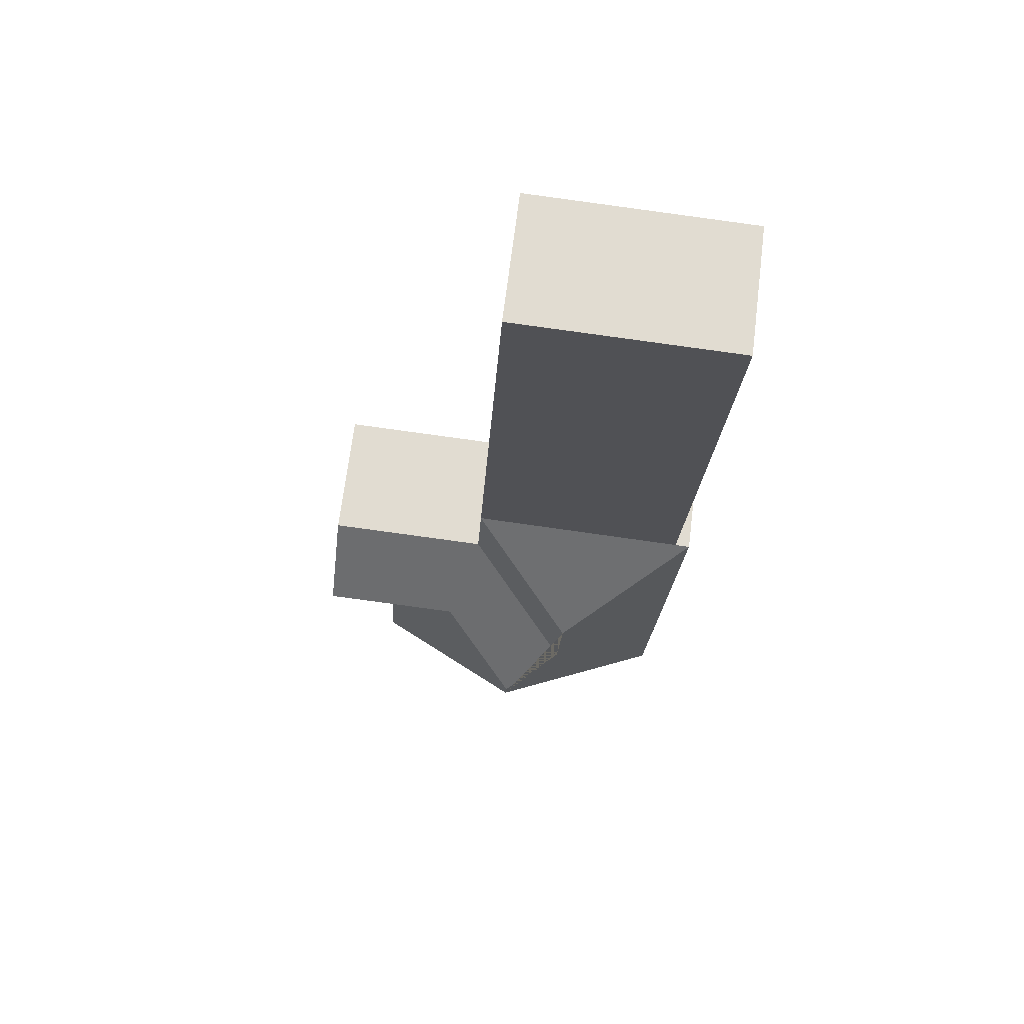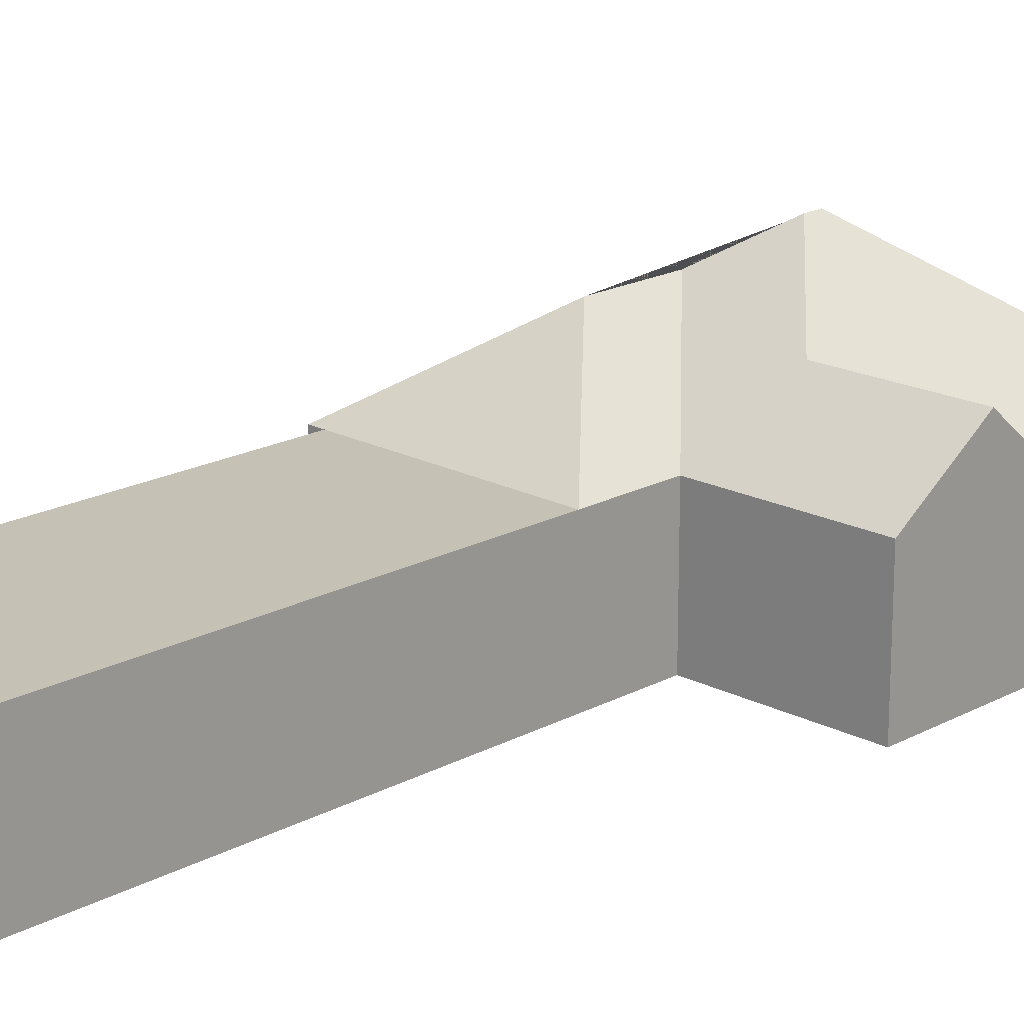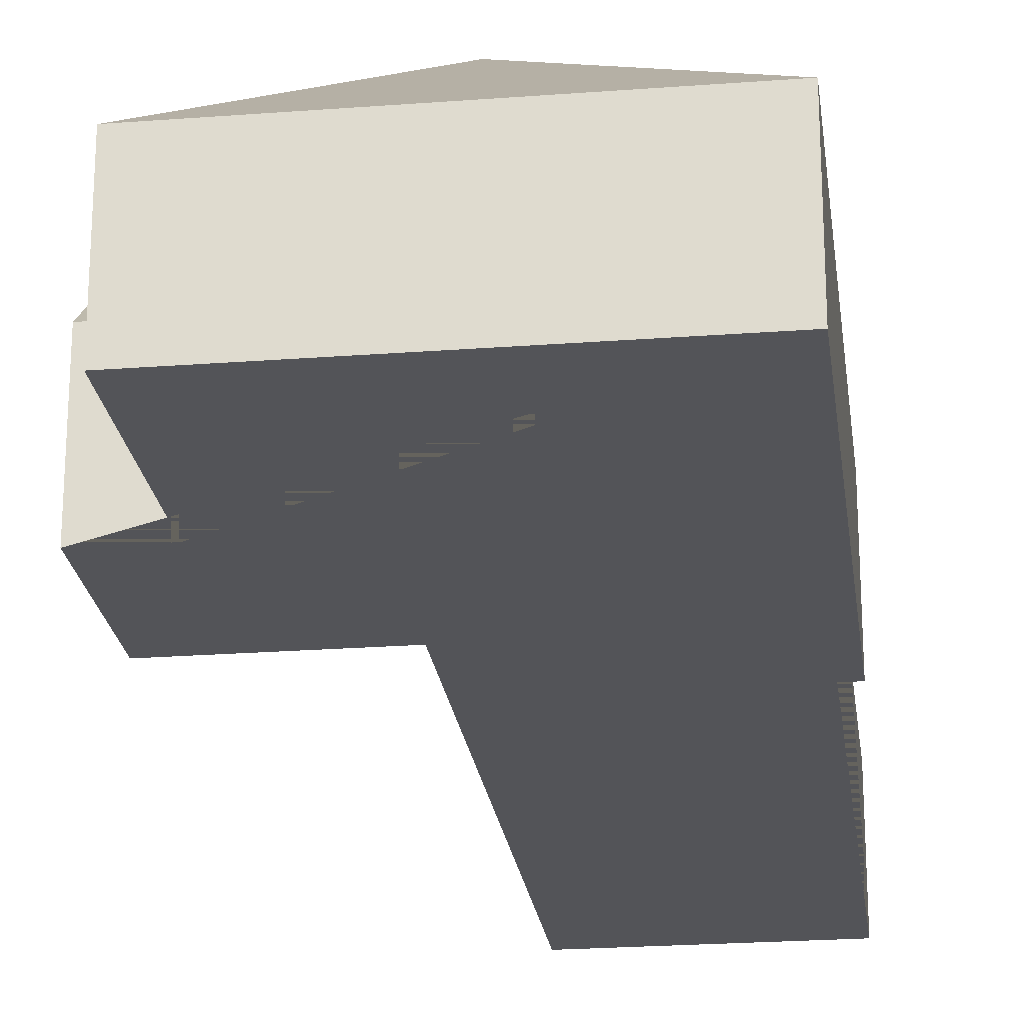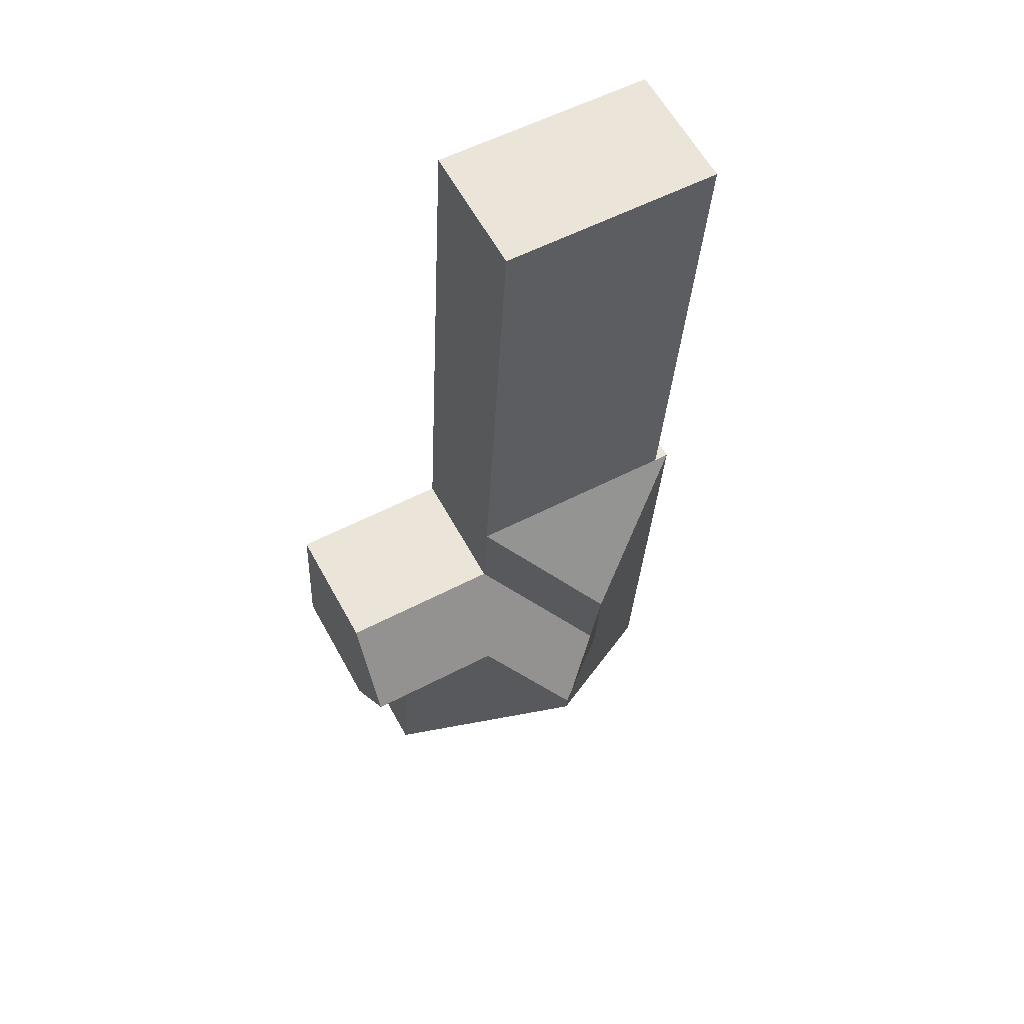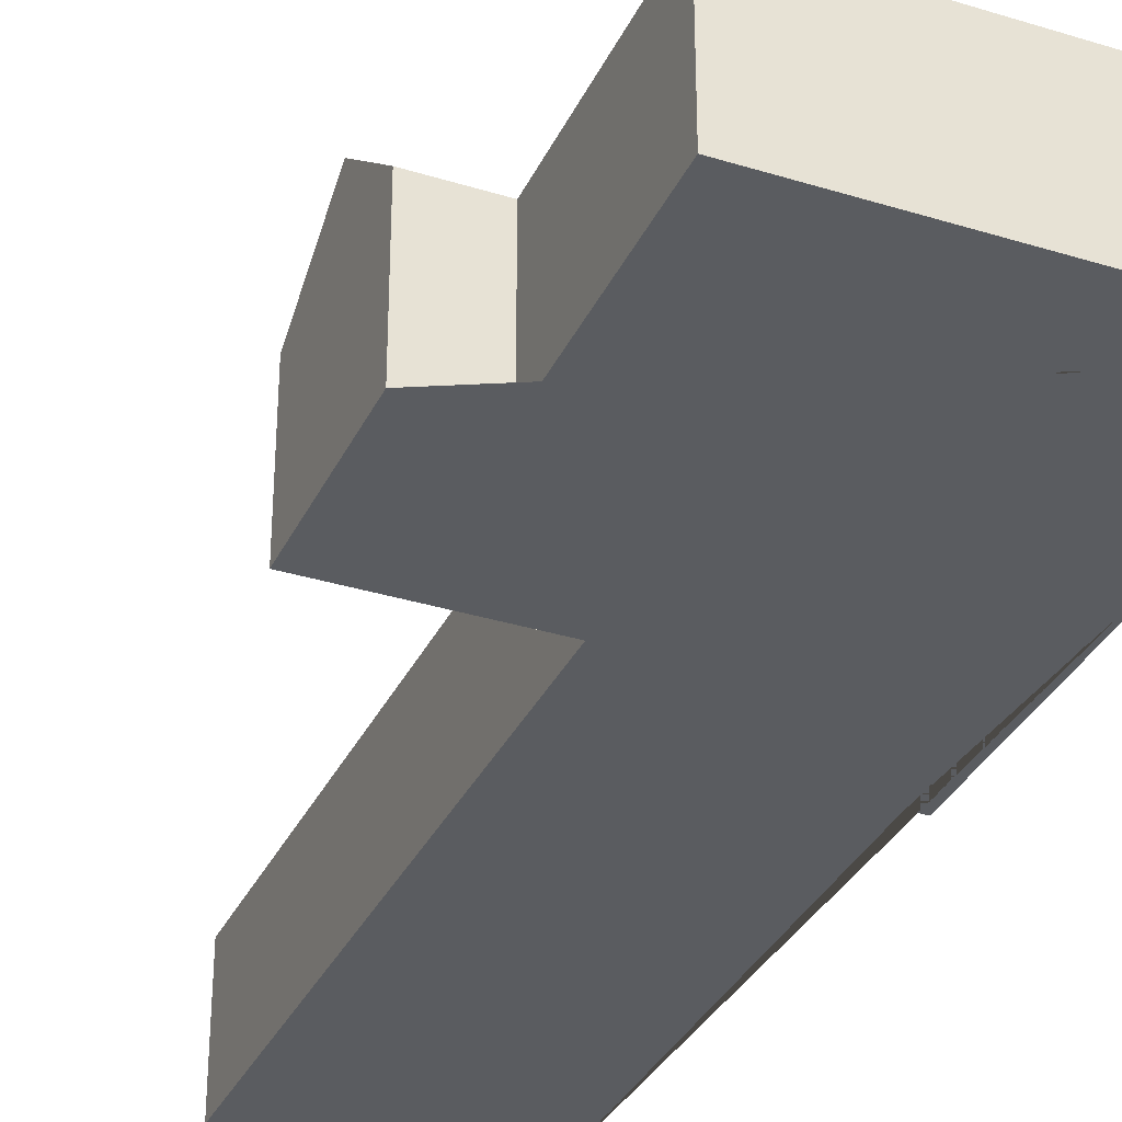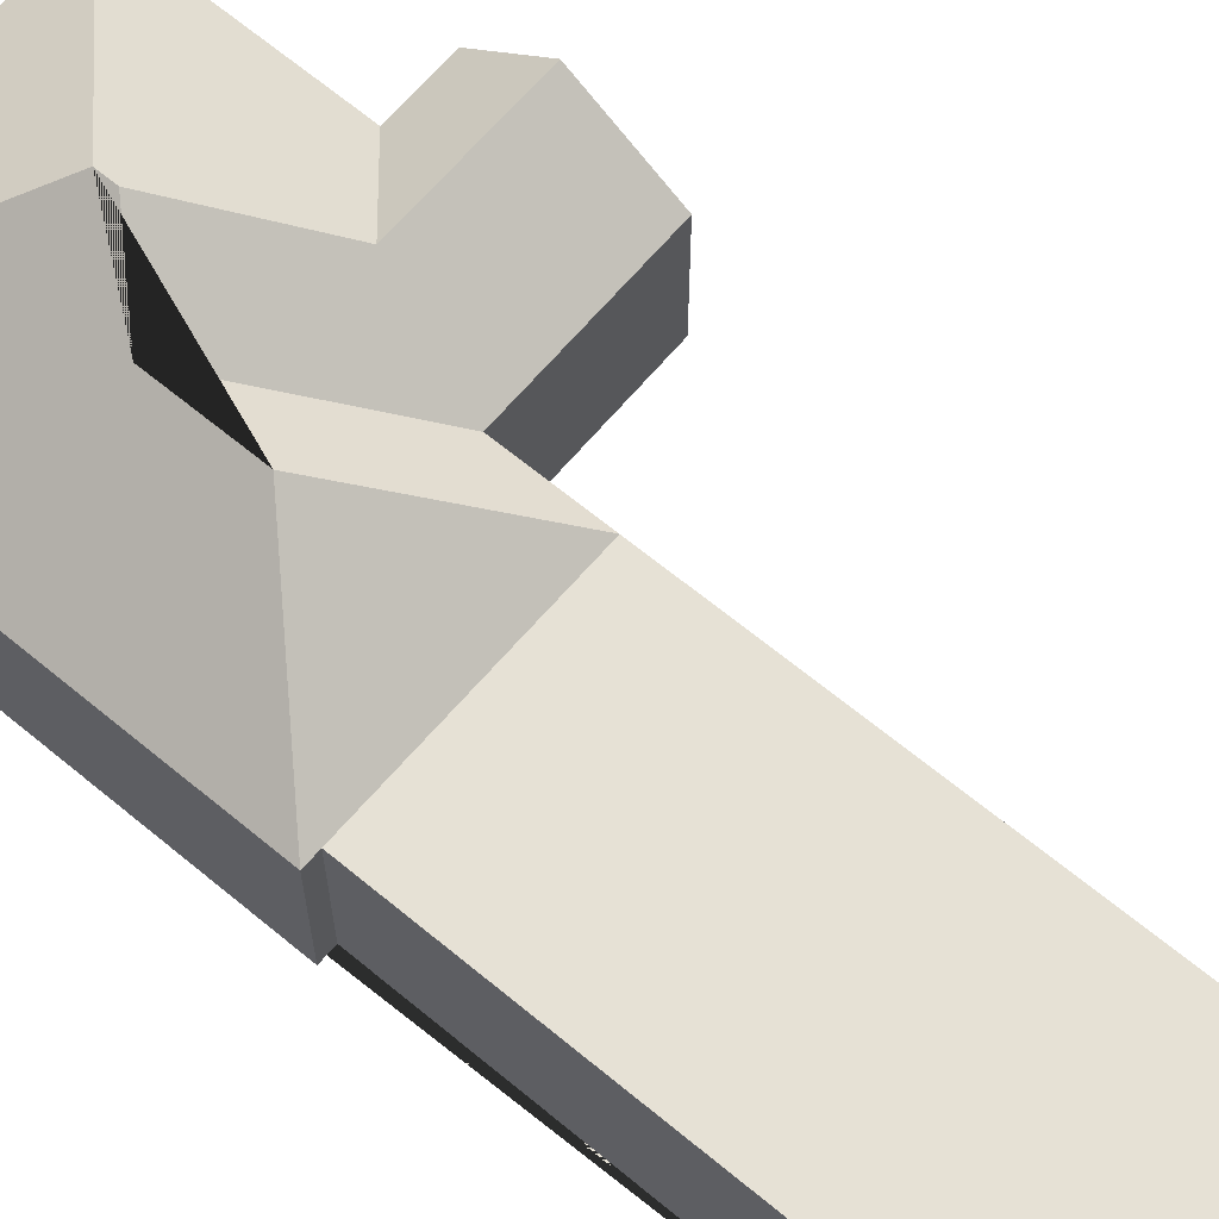
<metadata>
{"format":"obj","ext":"obj","renderer":"f3d","projection":"perspective","resolution":1024,"background":"white","views":[{"elev":69.5,"azim":-172.9,"up":"+Z"},{"elev":18.8,"azim":41.4,"up":"+Y"},{"elev":-23.4,"azim":-175.7,"up":"+Y"},{"elev":61.7,"azim":151.2,"up":"+Z"},{"elev":-33.9,"azim":154.2,"up":"+Y"},{"elev":64.7,"azim":-53.1,"up":"+Y"}]}
</metadata>
<code>
o CG10_500_034059_0002
v 32.22 75 -590.2
v 229.4 75 -579.8
v 224.9 75 -505.3
v 224.9 75 -505.2
v 131.1 145 -488.8
v 130.5 145 -478.7
v 222.3 75 -461.8
v 258.9 75 -459.9
v 97.19 123.6 -448.6
v 174.5 109.3 -423.3
v 256.7 109.4 -419
v 94.43 123.6 -395.8
v 158.3 75 -373
v 254 75 -368
v 18.55 75 -329.6
v 27.45 75 -329
v 155.6 75 -321.2
v 12.08 75 -36.07
v 140.3 75 -29.34
v 32.22 0 -590.2
v 229.4 0 -579.8
v 224.9 0 -505.3
v 224.9 0 -505.2
v 222.3 0 -461.8
v 258.9 0 -459.9
v 254 0 -368
v 158.3 0 -373
v 155.6 0 -321.2
v 140.3 0 -29.34
v 12.08 0 -36.07
v 27.45 0 -329
v 18.55 0 -329.6
f 10 11 8 7
f 13 14 11 10 6 9
f 6 10 7 4 3 2 5
f 5 2 1
f 5 1 15 12 9 6
f 12 9 13 17
f 15 12 17 16
f 16 17 19 18
f 8 11 14
f 20 21 22 23 24 25 26 27 28 29 30 31 32
f 1 20 21 2
f 2 21 22 3
f 3 22 23 4
f 4 23 24 7
f 7 24 25 8
f 8 25 26 14
f 14 26 27 13
f 13 27 28 17
f 17 28 29 19
f 19 29 30 18
f 18 30 31 16
f 16 31 32 15
f 15 32 20 1

</code>
